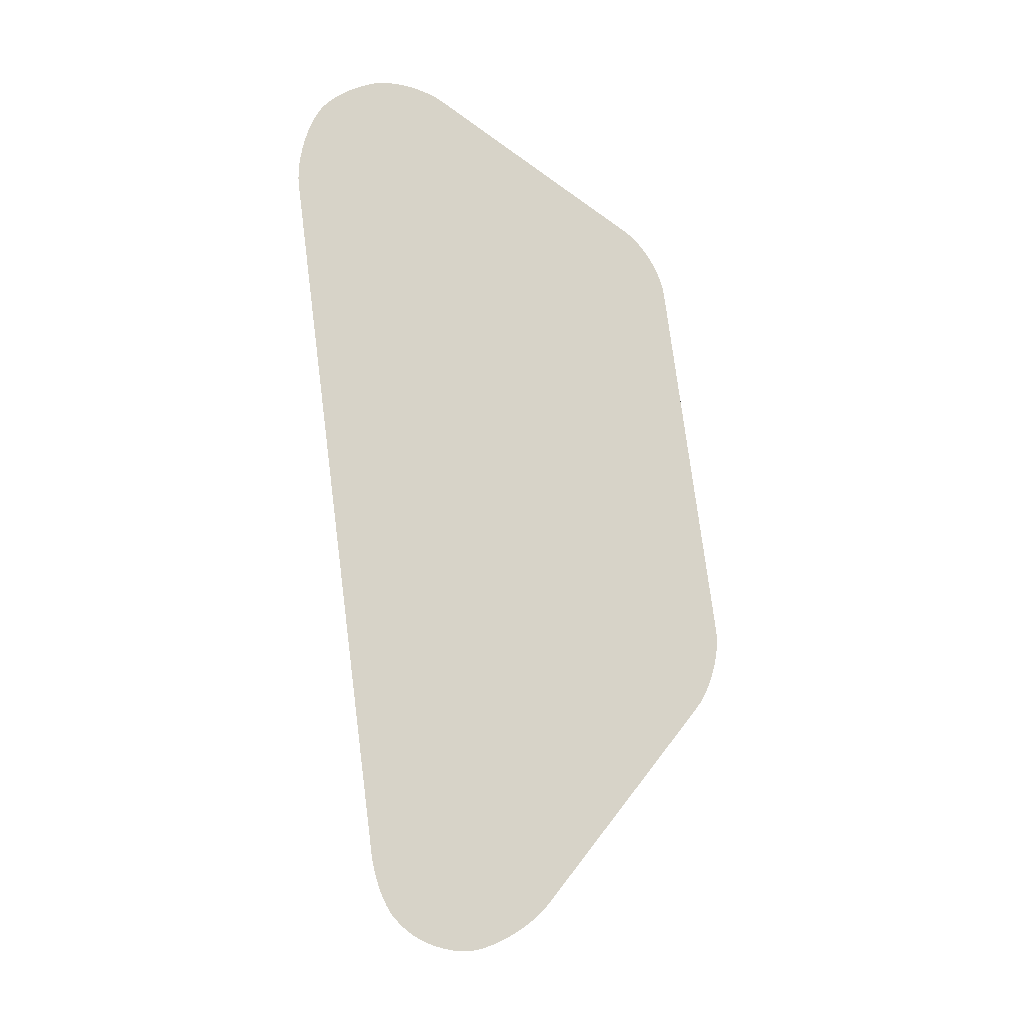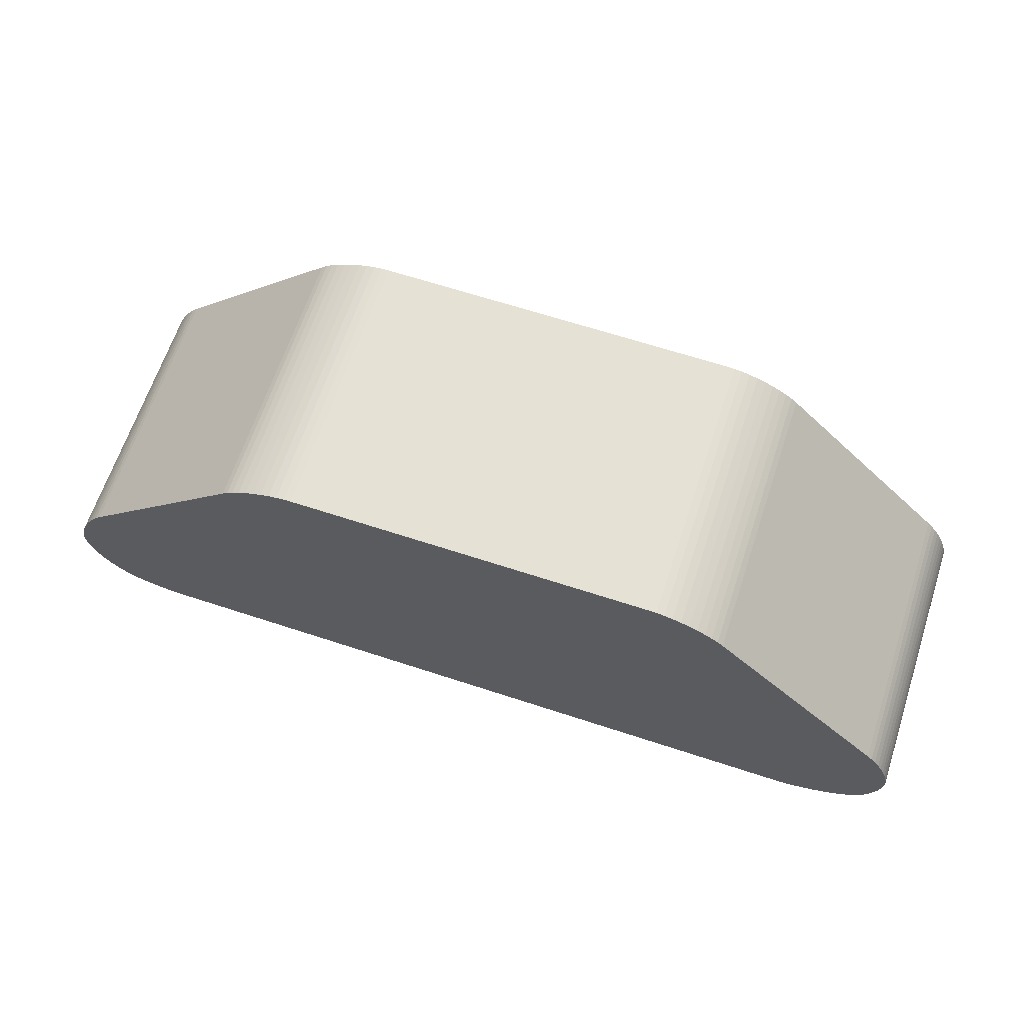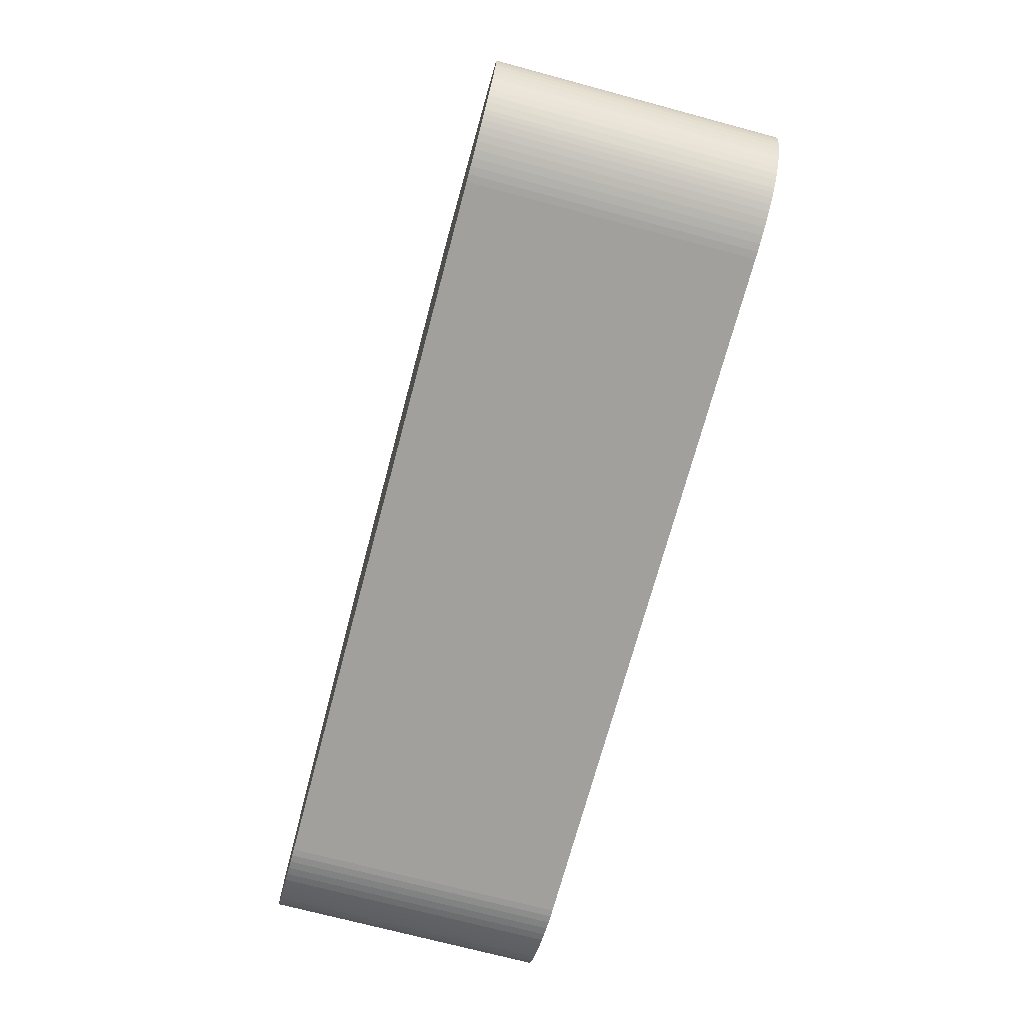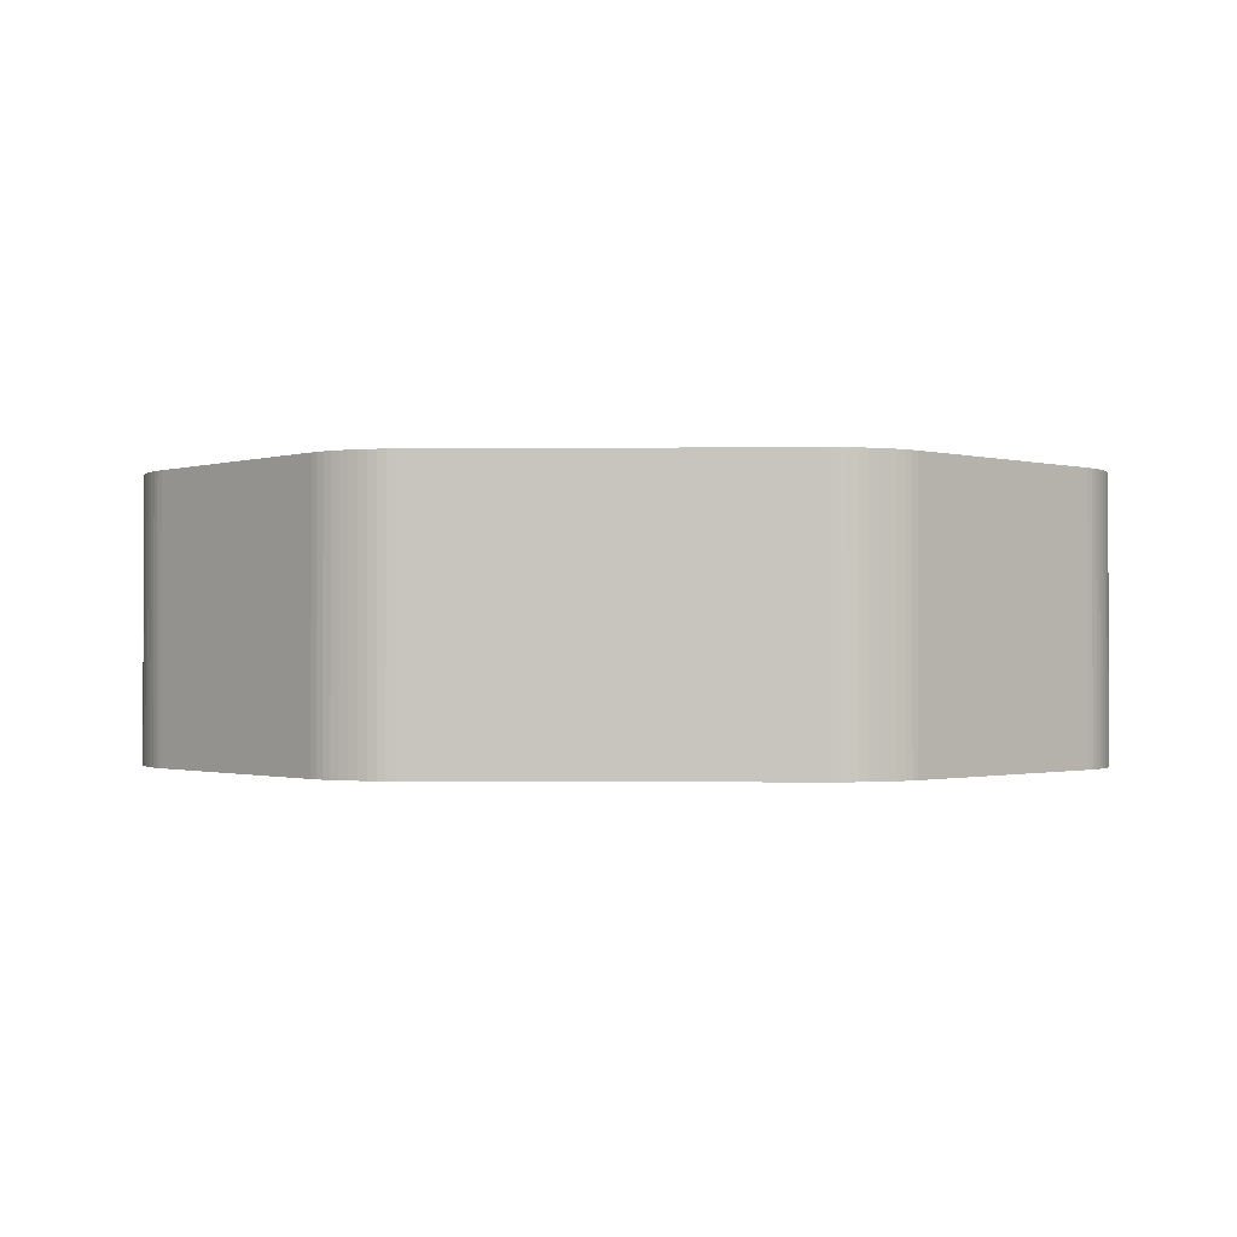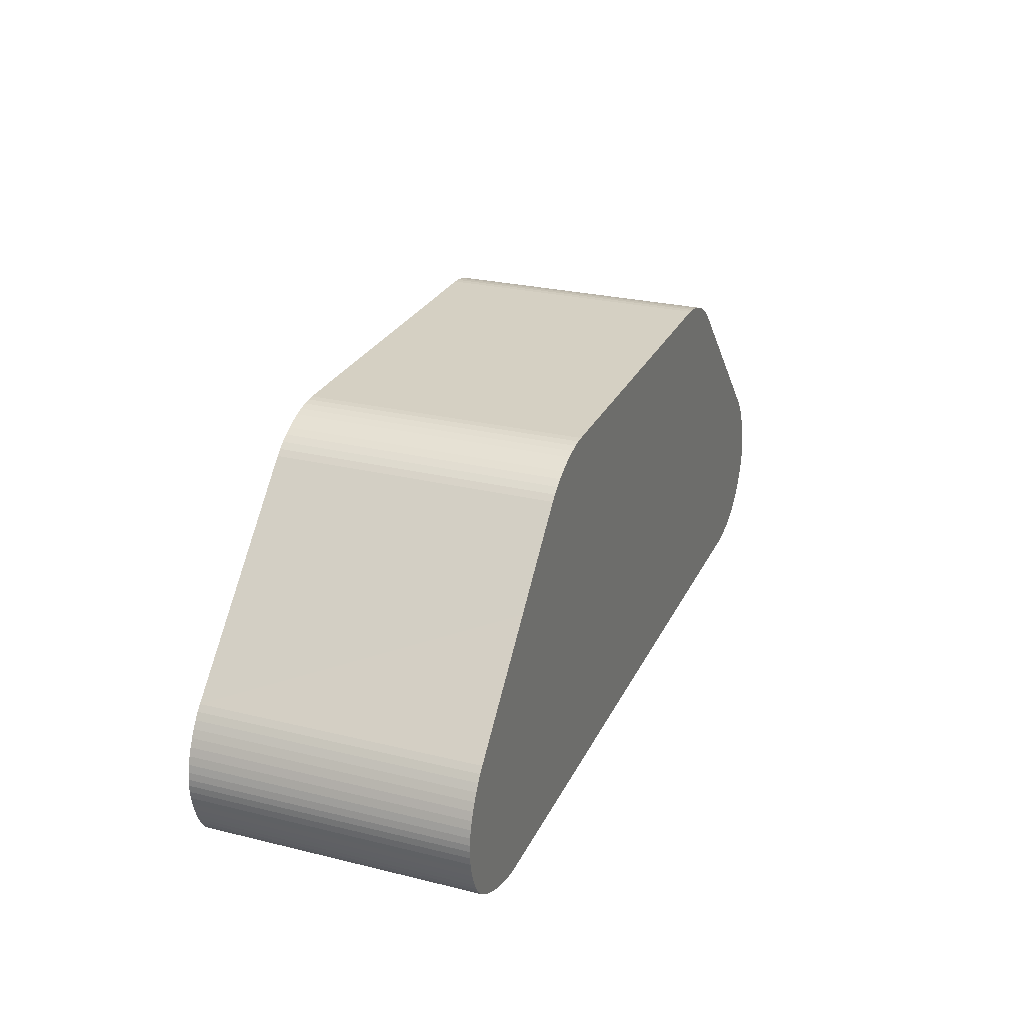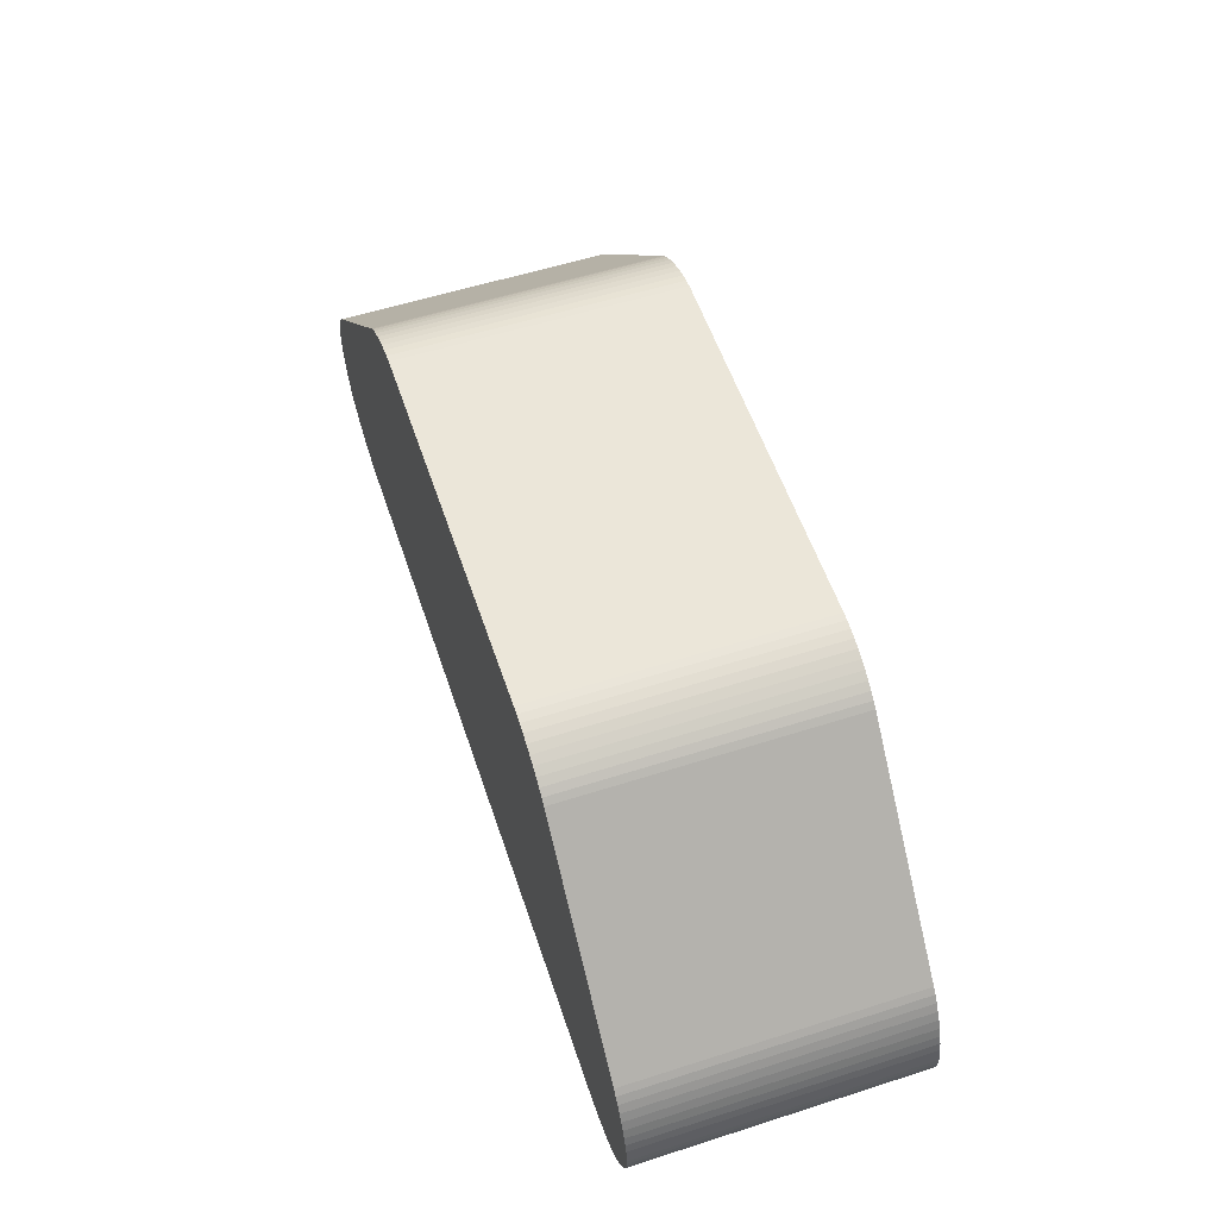
<metadata>
{"format":"obj","ext":"obj","renderer":"f3d","projection":"perspective","resolution":1024,"background":"white","views":[{"elev":76.9,"azim":82.7,"up":"+Z"},{"elev":65.0,"azim":-161.7,"up":"+Y"},{"elev":-71.7,"azim":75.0,"up":"+Y"},{"elev":-1.0,"azim":-178.0,"up":"+Z"},{"elev":26.3,"azim":-68.9,"up":"+Y"},{"elev":56.3,"azim":71.5,"up":"+Y"}]}
</metadata>
<code>
o ColobotMesh_1.001_ColobotMesh_.001
v 3.756 0.6612 1e-06
v -0.02197 -2 0
v -3.603 0.8327 1e-06
v -0.02337 2 1e-06
v 3.756 0.6612 -3
v 4.565 -1.822 -3
v -0.02197 -2 -3
v -4.715 -1.675 -3
v -4.989 -0.9862 -3
v -3.603 0.8327 -3
v -0.02337 2 -3
v -4.715 -1.675 0
v -4.984 -1.063 0
v -4.973 -1.144 0
v -4.956 -1.226 0
v -4.933 -1.307 0
v -4.905 -1.386 0
v -4.872 -1.46 0
v -4.836 -1.527 0
v -4.797 -1.586 0
v -4.757 -1.636 0
v -4.659 -0.2301 0
v -4.989 -0.9862 0
v -4.712 -0.2884 0
v -4.763 -0.3556 0
v -4.812 -0.43 0
v -4.856 -0.5096 0
v -4.896 -0.5926 0
v -4.929 -0.6769 0
v -4.956 -0.7604 0
v -4.975 -0.8411 0
v -4.986 -0.917 0
v -4.757 -1.636 -3
v -4.797 -1.586 -3
v -4.836 -1.527 -3
v -4.872 -1.46 -3
v -4.905 -1.386 -3
v -4.933 -1.307 -3
v -4.956 -1.226 -3
v -4.973 -1.144 -3
v -4.984 -1.063 -3
v -4.659 -0.2301 -3
v -4.986 -0.917 -3
v -4.975 -0.8411 -3
v -4.956 -0.7604 -3
v -4.929 -0.6769 -3
v -4.896 -0.5926 -3
v -4.856 -0.5096 -3
v -4.812 -0.43 -3
v -4.763 -0.3556 -3
v -4.712 -0.2884 -3
v -4.686 -1.699 0
v -3.832 -2 0
v -4.621 -1.746 0
v -4.547 -1.792 0
v -4.464 -1.836 0
v -4.374 -1.876 0
v -4.281 -1.912 0
v -4.185 -1.943 0
v -4.091 -1.967 0
v -3.999 -1.985 0
v -3.912 -1.996 0
v -3.832 -2 -3
v -4.686 -1.699 -3
v -3.912 -1.996 -3
v -3.999 -1.985 -3
v -4.091 -1.967 -3
v -4.185 -1.943 -3
v -4.281 -1.912 -3
v -4.374 -1.876 -3
v -4.464 -1.836 -3
v -4.547 -1.792 -3
v -4.621 -1.746 -3
v 4.984 -1.019 0
v 4.612 -0.2002 0
v 4.975 -0.9398 0
v 4.957 -0.8544 0
v 4.932 -0.7647 0
v 4.9 -0.6728 0
v 4.861 -0.581 0
v 4.817 -0.4917 0
v 4.769 -0.4069 0
v 4.718 -0.3288 0
v 4.665 -0.2594 0
v 3.854 -2 0
v 4.565 -1.822 0
v 3.932 -1.998 0
v 4.014 -1.991 0
v 4.097 -1.981 0
v 4.18 -1.966 0
v 4.261 -1.948 0
v 4.338 -1.926 0
v 4.408 -1.903 0
v 4.47 -1.877 0
v 4.523 -1.85 0
v 4.637 -1.766 0
v 4.696 -1.715 0
v 4.753 -1.654 0
v 4.806 -1.584 0
v 4.854 -1.507 0
v 4.896 -1.426 0
v 4.931 -1.342 0
v 4.958 -1.257 0
v 4.976 -1.174 0
v 4.985 -1.094 0
v 4.612 -0.2002 -3
v 4.665 -0.2594 -3
v 4.718 -0.3288 -3
v 4.769 -0.4069 -3
v 4.817 -0.4917 -3
v 4.861 -0.581 -3
v 4.9 -0.6728 -3
v 4.932 -0.7647 -3
v 4.957 -0.8544 -3
v 4.975 -0.9398 -3
v 3.854 -2 -3
v 4.523 -1.85 -3
v 4.47 -1.877 -3
v 4.408 -1.903 -3
v 4.338 -1.926 -3
v 4.261 -1.948 -3
v 4.18 -1.966 -3
v 4.097 -1.981 -3
v 4.014 -1.991 -3
v 3.932 -1.998 -3
v 4.984 -1.019 -3
v 4.637 -1.766 -3
v 4.985 -1.094 -3
v 4.976 -1.174 -3
v 4.958 -1.257 -3
v 4.931 -1.342 -3
v 4.896 -1.426 -3
v 4.854 -1.507 -3
v 4.806 -1.584 -3
v 4.753 -1.654 -3
v 4.696 -1.715 -3
v 2.764 1.66 1e-06
v 1.945 2 1e-06
v 2.705 1.713 1e-06
v 2.636 1.765 1e-06
v 2.558 1.814 1e-06
v 2.473 1.86 1e-06
v 2.384 1.9 1e-06
v 2.292 1.935 1e-06
v 2.2 1.963 1e-06
v 2.11 1.983 1e-06
v 2.024 1.996 1e-06
v -1.969 2 1e-06
v -2.786 1.659 1e-06
v -2.048 1.996 1e-06
v -2.133 1.983 1e-06
v -2.223 1.963 1e-06
v -2.315 1.935 1e-06
v -2.407 1.9 1e-06
v -2.496 1.859 1e-06
v -2.581 1.814 1e-06
v -2.658 1.764 1e-06
v -2.727 1.712 1e-06
v 1.945 2 -3
v 2.764 1.66 -3
v 2.024 1.996 -3
v 2.11 1.983 -3
v 2.2 1.963 -3
v 2.292 1.935 -3
v 2.384 1.9 -3
v 2.473 1.86 -3
v 2.558 1.814 -3
v 2.636 1.765 -3
v 2.705 1.713 -3
v -2.786 1.659 -3
v -1.969 2 -3
v -2.727 1.712 -3
v -2.658 1.764 -3
v -2.581 1.814 -3
v -2.496 1.859 -3
v -2.407 1.9 -3
v -2.315 1.935 -3
v -2.223 1.963 -3
v -2.133 1.983 -3
v -2.048 1.996 -3
f 148 4 159
f 85 2 63
f 24 22 42
f 25 24 51
f 26 25 50
f 27 26 49
f 28 27 48
f 29 28 47
f 30 29 46
f 31 30 45
f 32 31 44
f 33 21 20
f 34 20 19
f 36 35 19
f 36 18 17
f 37 17 16
f 38 16 15
f 40 39 15
f 40 14 13
f 54 52 64
f 54 73 72
f 56 55 72
f 56 71 70
f 58 57 70
f 59 58 69
f 59 68 67
f 61 60 67
f 62 61 66
f 53 62 65
f 96 127 136
f 97 136 135
f 98 135 134
f 99 134 133
f 101 100 133
f 102 101 132
f 102 131 130
f 103 130 129
f 105 104 129
f 106 75 84
f 107 84 83
f 108 83 82
f 110 109 82
f 111 110 81
f 111 80 79
f 113 112 79
f 113 78 77
f 114 77 76
f 117 95 94
f 119 118 94
f 119 93 92
f 120 92 91
f 121 91 90
f 122 90 89
f 124 123 89
f 124 88 87
f 125 87 85
f 148 171 180
f 150 180 179
f 151 179 178
f 152 178 177
f 153 177 176
f 154 176 175
f 155 175 174
f 156 174 173
f 157 173 172
f 158 172 170
f 161 159 138
f 161 147 146
f 163 162 146
f 163 145 144
f 165 164 144
f 166 165 143
f 166 142 141
f 168 167 141
f 168 140 139
f 160 169 139
f 137 1 106
f 6 127 96
f 8 12 21
f 41 13 23
f 23 32 43
f 12 8 64
f 74 105 128
f 126 115 76
f 6 86 95
f 42 22 3
f 4 138 159
f 2 53 63
f 1 75 106
f 149 170 42
f 171 148 159
f 116 85 63
f 51 24 42
f 50 25 51
f 49 26 50
f 48 27 49
f 47 28 48
f 46 29 47
f 45 30 46
f 44 31 45
f 43 32 44
f 34 33 20
f 35 34 19
f 18 36 19
f 37 36 17
f 38 37 16
f 39 38 15
f 14 40 15
f 41 40 13
f 73 54 64
f 55 54 72
f 71 56 72
f 57 56 70
f 69 58 70
f 68 59 69
f 60 59 67
f 66 61 67
f 65 62 66
f 63 53 65
f 97 96 136
f 98 97 135
f 99 98 134
f 100 99 133
f 132 101 133
f 131 102 132
f 103 102 130
f 104 103 129
f 128 105 129
f 107 106 84
f 108 107 83
f 109 108 82
f 81 110 82
f 80 111 81
f 112 111 79
f 78 113 79
f 114 113 77
f 115 114 76
f 118 117 94
f 93 119 94
f 120 119 92
f 121 120 91
f 122 121 90
f 123 122 89
f 88 124 89
f 125 124 87
f 116 125 85
f 150 148 180
f 151 150 179
f 152 151 178
f 153 152 177
f 154 153 176
f 155 154 175
f 156 155 174
f 157 156 173
f 158 157 172
f 149 158 170
f 147 161 138
f 162 161 146
f 145 163 146
f 164 163 144
f 143 165 144
f 142 166 143
f 167 166 141
f 140 168 141
f 169 168 139
f 137 160 139
f 160 137 106
f 86 6 96
f 33 8 21
f 9 41 23
f 9 23 43
f 52 12 64
f 126 74 128
f 74 126 76
f 117 6 95
f 3 149 42
f 29 54 74
f 44 10 163
f 22 24 25
f 25 26 27
f 27 28 29
f 29 30 31
f 31 32 23
f 23 13 14
f 14 15 16
f 16 17 18
f 18 19 20
f 20 21 12
f 12 52 54
f 54 55 56
f 56 57 58
f 58 59 60
f 60 61 62
f 62 53 2
f 2 85 87
f 87 88 89
f 89 90 91
f 91 92 93
f 93 94 95
f 95 86 96
f 96 97 98
f 98 99 100
f 100 101 102
f 102 103 104
f 104 105 74
f 74 76 77
f 77 78 79
f 79 80 81
f 81 82 83
f 83 84 75
f 75 1 137
f 137 139 140
f 140 141 142
f 142 143 144
f 144 145 146
f 146 147 138
f 138 4 148
f 148 150 151
f 151 152 153
f 153 154 155
f 155 156 157
f 157 158 149
f 3 22 25
f 25 27 29
f 29 31 23
f 23 14 16
f 16 18 20
f 20 12 54
f 54 56 58
f 58 60 62
f 62 2 87
f 87 89 91
f 91 93 95
f 95 96 98
f 98 100 102
f 102 104 74
f 74 77 79
f 79 81 83
f 83 75 137
f 137 140 142
f 142 144 146
f 146 138 148
f 148 151 153
f 153 155 157
f 157 149 3
f 3 25 29
f 29 23 16
f 16 20 54
f 54 58 62
f 62 87 91
f 91 95 98
f 98 102 74
f 74 79 83
f 83 137 142
f 142 146 148
f 148 153 157
f 157 3 29
f 29 16 54
f 54 62 91
f 91 98 74
f 74 83 142
f 142 148 157
f 54 91 74
f 74 142 157
f 51 42 10
f 10 170 172
f 172 173 174
f 174 175 176
f 176 177 178
f 178 179 180
f 180 171 11
f 11 159 161
f 161 162 163
f 163 164 165
f 165 166 167
f 167 168 169
f 169 160 5
f 5 106 107
f 107 108 109
f 109 110 111
f 111 112 113
f 113 114 115
f 115 126 128
f 128 129 130
f 130 131 132
f 132 133 134
f 134 135 136
f 136 127 6
f 6 117 118
f 118 119 120
f 120 122 123
f 123 124 125
f 125 116 7
f 7 63 65
f 65 66 67
f 67 68 69
f 69 70 71
f 71 72 73
f 73 64 8
f 8 33 34
f 34 35 36
f 36 37 38
f 38 39 40
f 40 41 9
f 9 43 44
f 44 45 46
f 46 47 48
f 48 49 50
f 50 51 10
f 10 172 174
f 174 176 178
f 178 180 11
f 11 161 163
f 163 165 167
f 167 169 5
f 5 107 109
f 109 111 113
f 113 115 128
f 128 130 132
f 132 134 136
f 136 6 118
f 118 120 123
f 123 125 7
f 7 65 67
f 67 69 71
f 71 73 8
f 8 34 36
f 36 38 40
f 40 9 44
f 44 46 48
f 48 50 10
f 10 174 178
f 178 11 163
f 163 167 5
f 5 109 113
f 113 128 132
f 132 136 118
f 118 123 7
f 7 67 71
f 71 8 36
f 36 40 44
f 44 48 10
f 10 178 163
f 163 5 113
f 113 132 118
f 118 7 71
f 71 36 44
f 163 113 118
f 118 71 44
f 157 29 74
f 118 44 163
f 170 10 42
f 159 11 171
f 63 7 116
f 106 160 5

</code>
